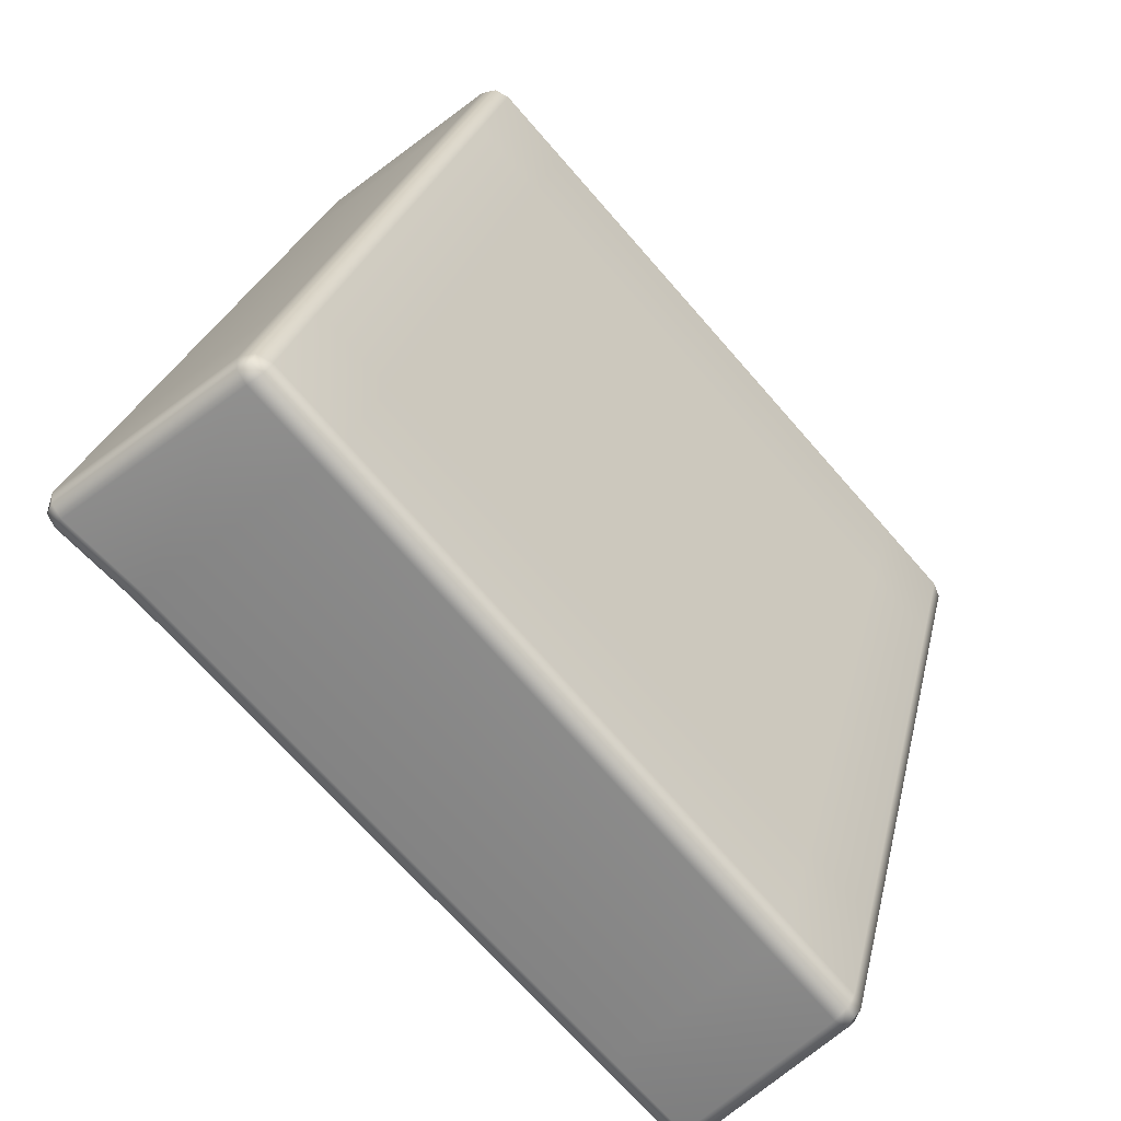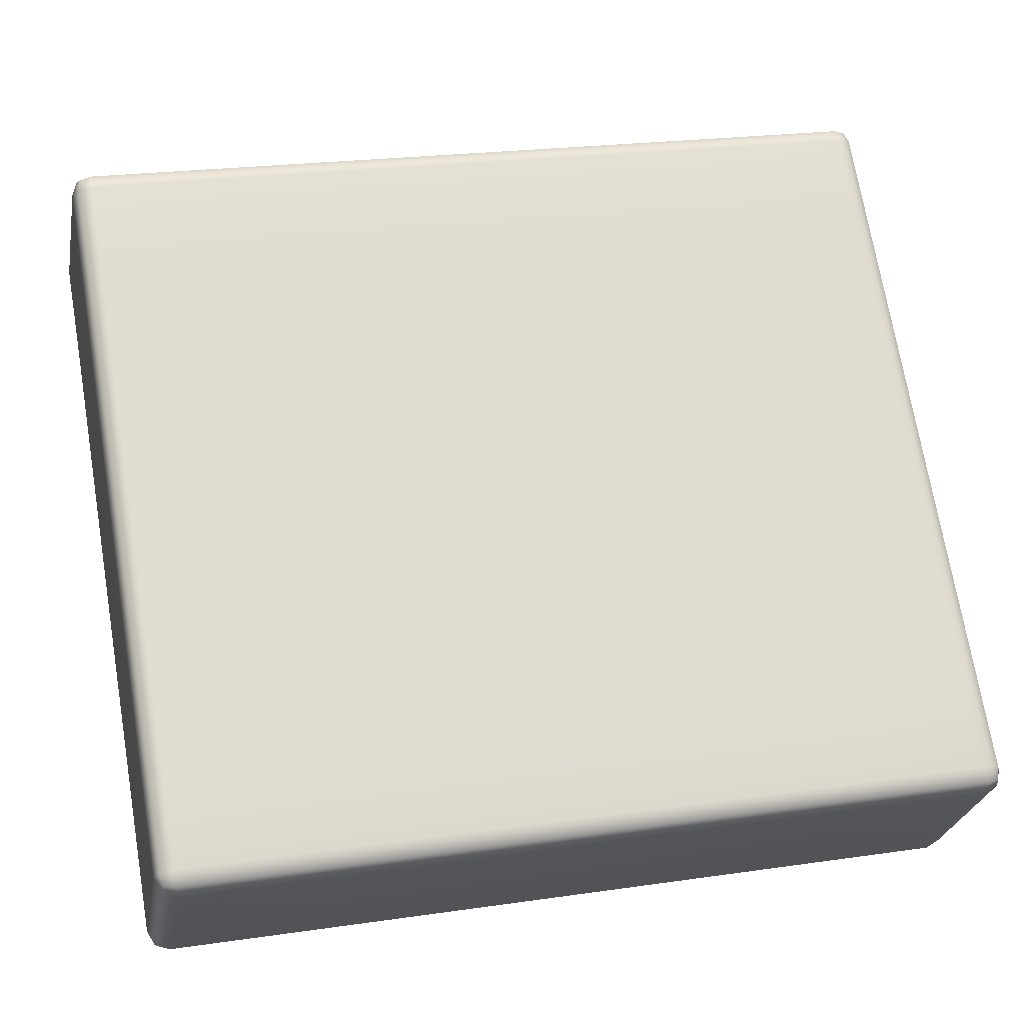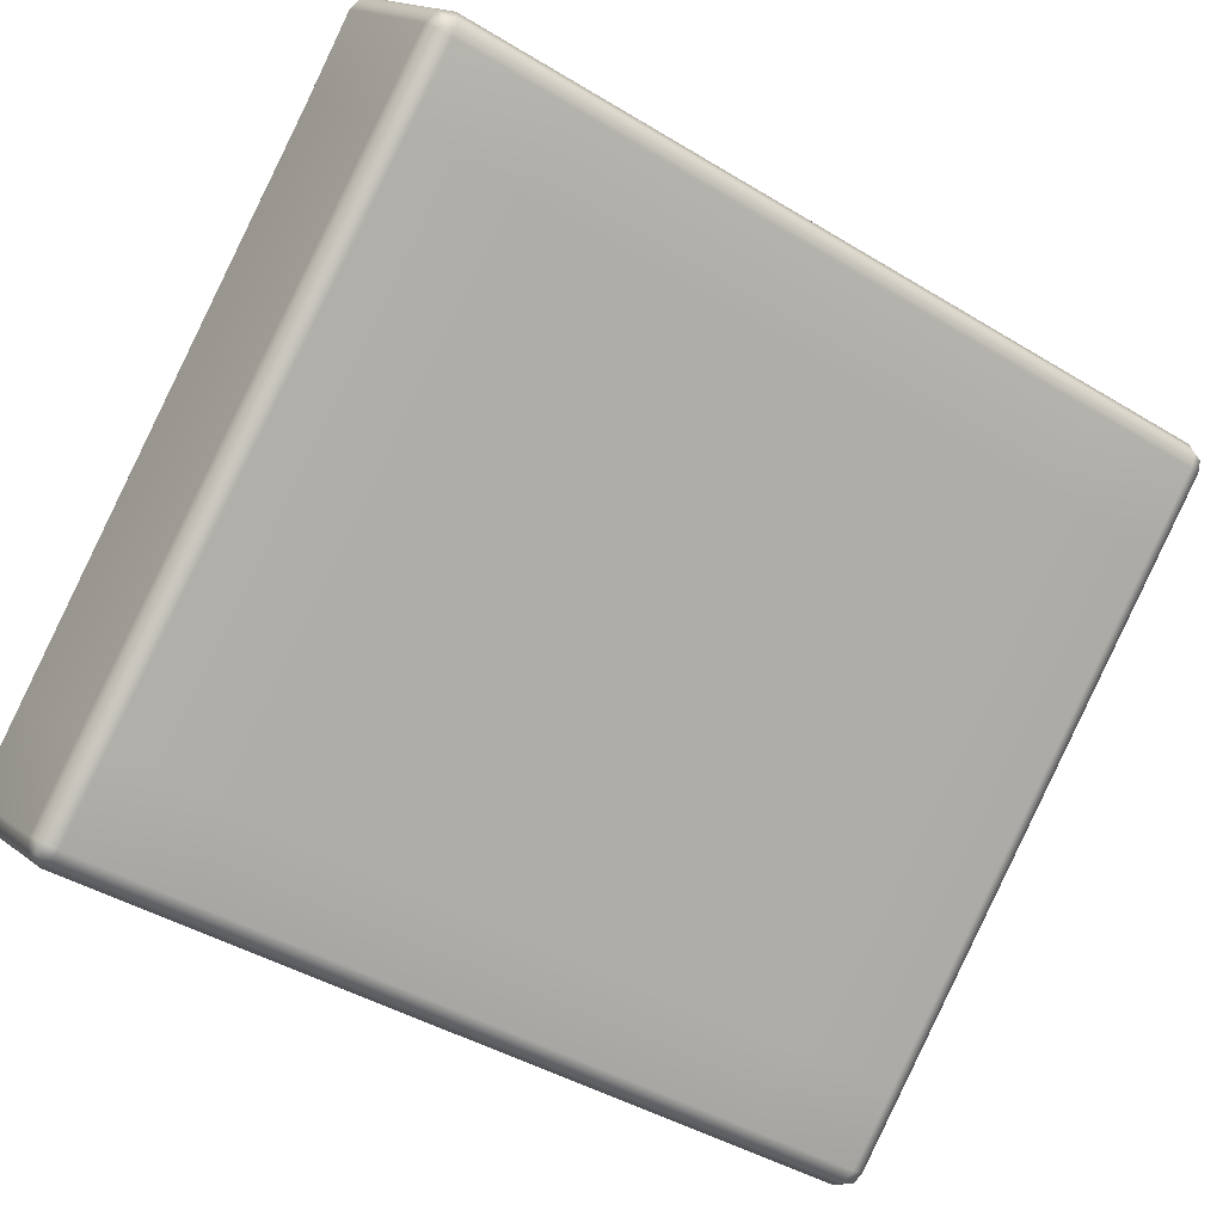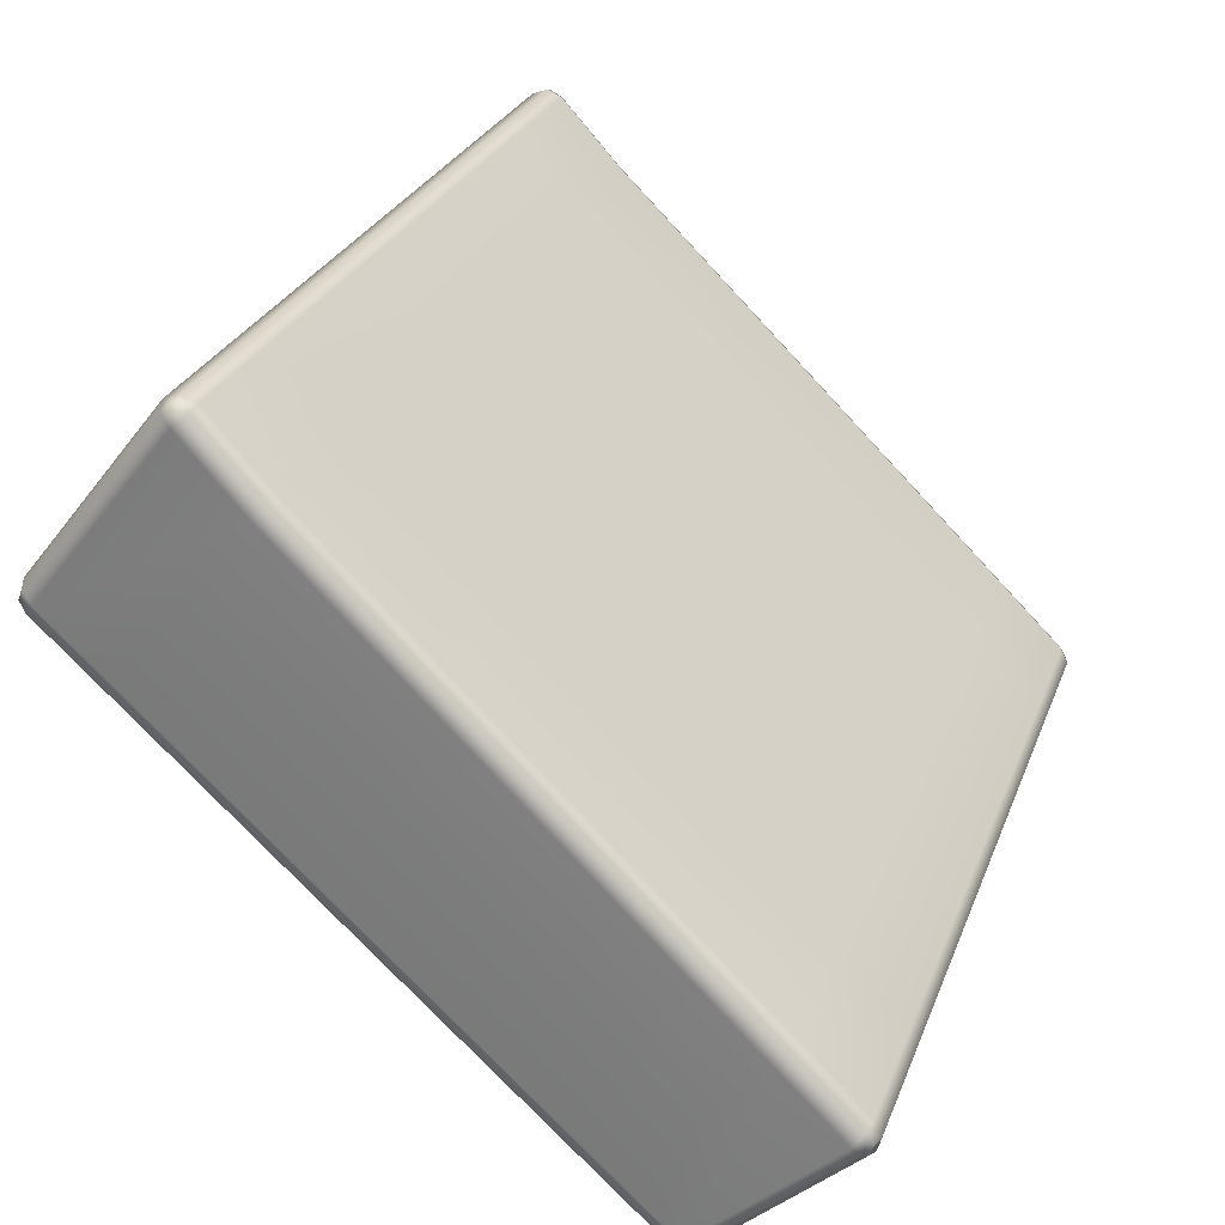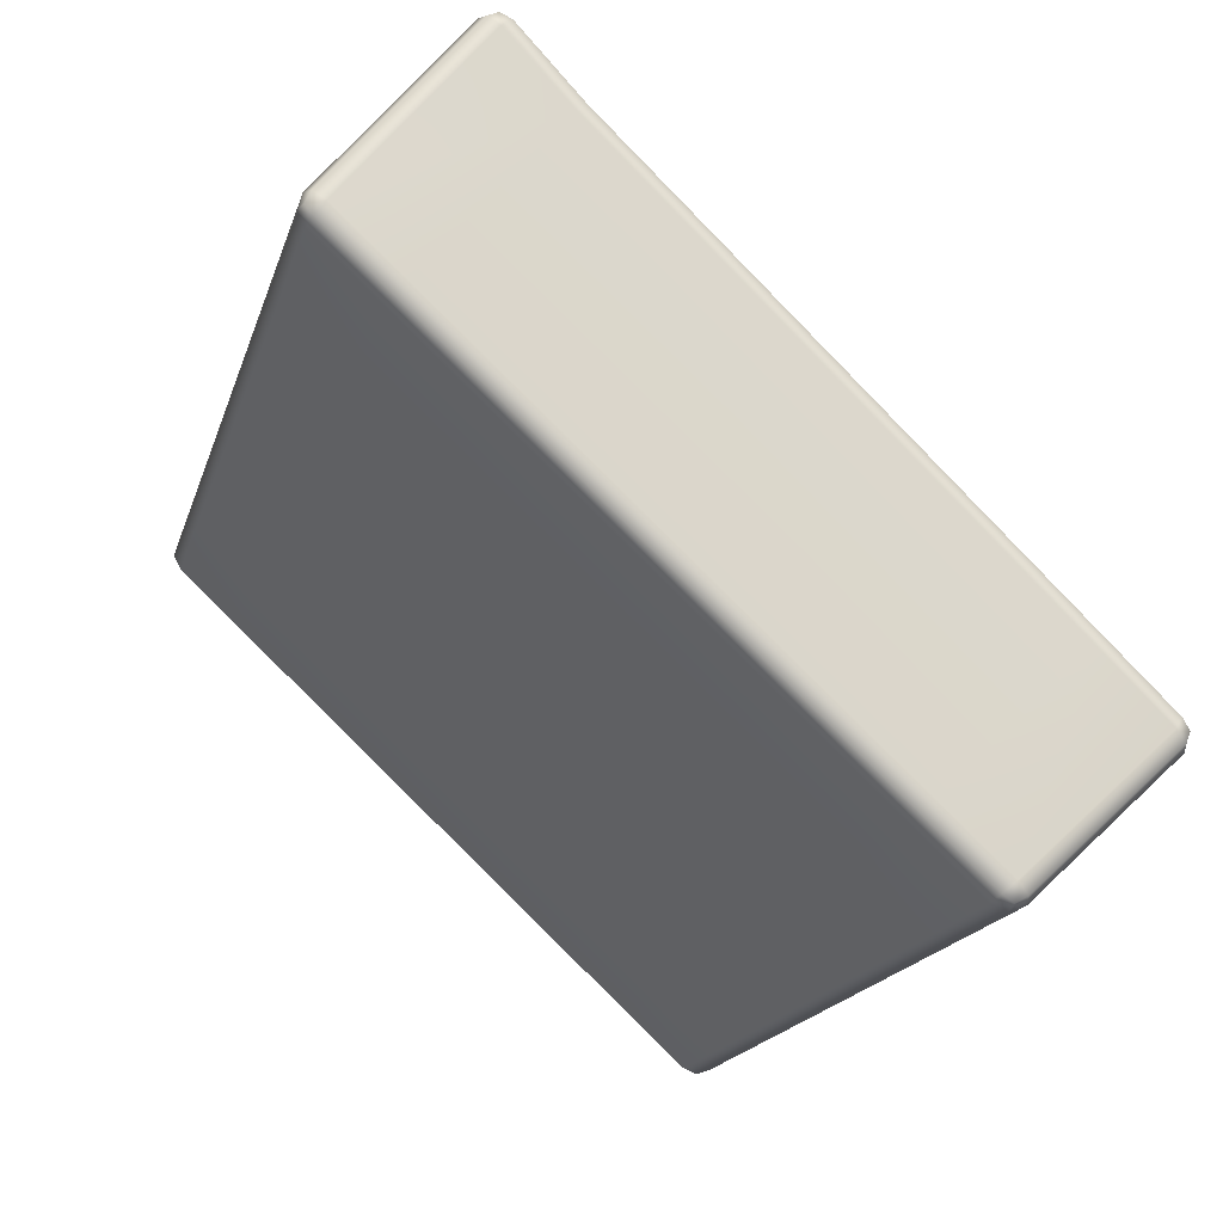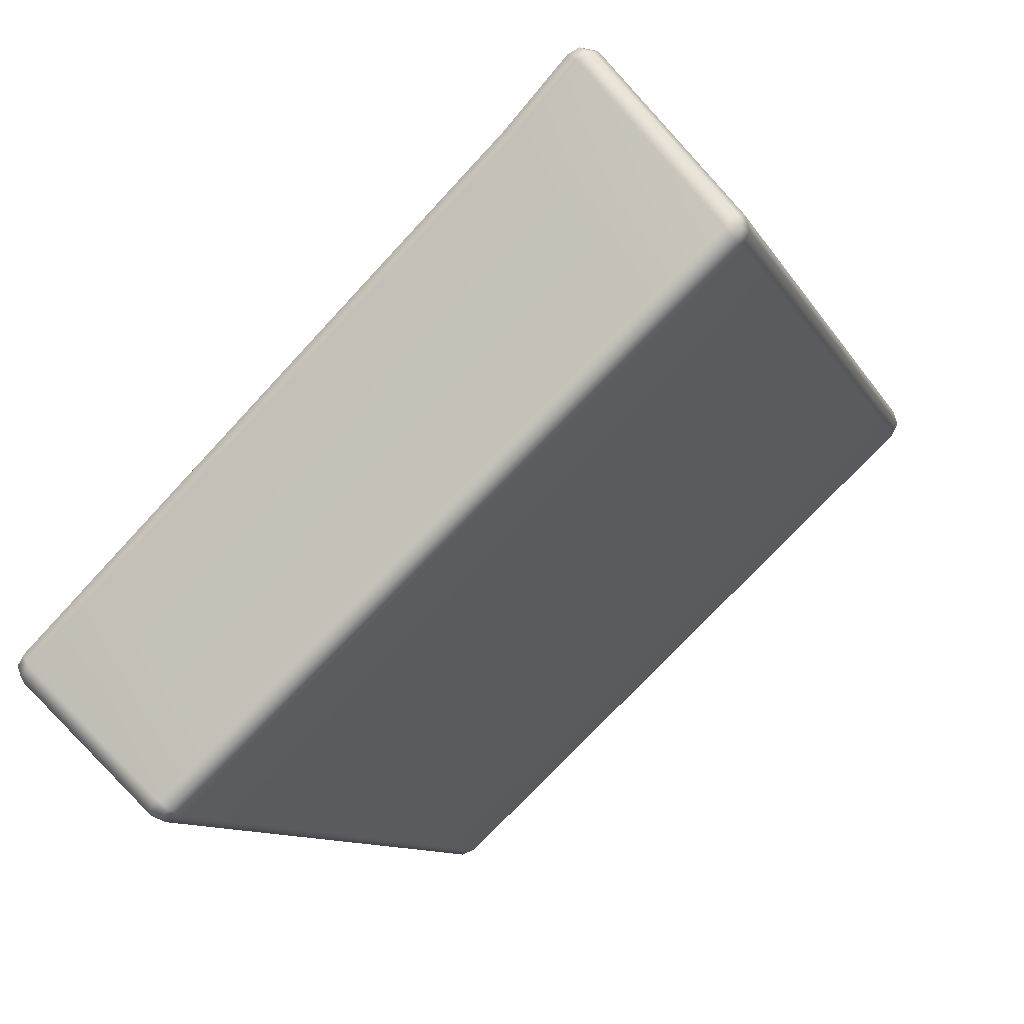
<metadata>
{"format":"obj","ext":"obj","renderer":"f3d","projection":"perspective","resolution":1024,"background":"white","views":[{"elev":25.1,"azim":102.1,"up":"+Y"},{"elev":22.5,"azim":165.9,"up":"+Y"},{"elev":-42.3,"azim":143.8,"up":"+Z"},{"elev":27.0,"azim":-71.9,"up":"+Z"},{"elev":-18.0,"azim":-104.8,"up":"+Z"},{"elev":-10.4,"azim":108.1,"up":"+Z"}]}
</metadata>
<code>
g ENV_SY01_G9_Section06_Slide_B_Vinyl_B_MO
v 2.036 -0.9837 -1.728
v 2.095 -0.9838 -1.709
v 2.108 -0.931 -1.678
v 2.036 -0.909 -1.698
v 1.425 -0.9835 -1.728
v 2.036 -0.6001 -1.414
v 2.108 -0.6216 -1.393
v 1.426 -0.909 -1.698
v -1.427 -0.9832 -1.728
v 2.036 1.411 0.4351
v 2.108 1.393 0.4587
v 1.426 -0.5999 -1.414
v 1.423 1.412 0.4362
v -1.425 -0.5998 -1.414
v -1.424 -0.909 -1.698
v -2.037 -0.983 -1.728
v 2.036 1.72 0.7192
v 2.108 1.702 0.7432
v 1.422 1.721 0.7204
v -1.431 1.413 0.4373
v 2.038 1.757 0.7912
v 2.096 1.739 0.7932
v 1.426 1.757 0.7916
v -1.432 1.723 0.7217
v -1.43 1.758 0.7919
v -2.04 1.415 0.4385
v -2.041 1.724 0.723
v -2.041 1.758 0.7923
v -2.109 1.704 0.7453
v -2.097 1.739 0.7941
v -2.109 1.394 0.4606
v -2.036 -0.5996 -1.414
v -2.108 -0.6213 -1.393
v -2.036 -0.909 -1.698
v -2.108 -0.931 -1.678
v -2.095 -0.9832 -1.71
v 2.108 -0.931 -1.678
v 2.095 -0.9838 -1.709
v 2.108 -1.037 -1.678
v 2.138 -0.9839 -1.628
v 2.108 -0.6216 -1.393
v 2.108 -1.712 -1.051
v 2.138 -0.6735 -1.343
v 2.108 1.393 0.4587
v 2.138 1.348 0.5162
v 2.108 1.702 0.7432
v 2.138 -1.344 -0.6962
v 2.138 -1.659 -1.003
v 2.108 -1.703 -0.9458
v 2.095 -1.739 -0.9958
v 2.108 -1.39 -0.6402
v 2.138 0.705 1.301
v 2.108 0.6517 1.35
v 2.138 1.659 0.8017
v 2.138 1.006 1.629
v 2.108 0.9516 1.677
v 2.109 1.714 0.8487
v 2.096 1.739 0.7932
v 2.109 1.058 1.679
v 2.096 1.005 1.709
v 2.108 -1.037 -1.678
v 2.095 -0.9838 -1.709
v 2.036 -0.9837 -1.728
v 2.036 -1.059 -1.698
v 2.036 -1.735 -1.071
v 2.108 -1.712 -1.051
v 1.424 -1.058 -1.699
v 1.425 -0.9835 -1.728
v 2.036 -1.758 -0.9941
v 2.095 -1.739 -0.9958
v 1.424 -1.736 -1.07
v 1.425 -1.758 -0.9938
v -1.427 -1.758 -0.9935
v -1.429 -1.736 -1.069
v -2.037 -1.758 -0.9933
v -1.429 -1.057 -1.7
v -1.427 -0.9832 -1.728
v -2.039 -1.056 -1.701
v -2.037 -0.983 -1.728
v -2.039 -1.737 -1.068
v -2.109 -1.714 -1.05
v -2.095 -1.74 -0.9951
v -2.109 -1.035 -1.679
v -2.095 -0.9832 -1.71
v -2.109 -1.035 -1.679
v -2.095 -0.9832 -1.71
v -2.108 -0.931 -1.678
v -2.138 -0.9839 -1.628
v -2.138 -1.659 -1.003
v -2.109 -1.714 -1.05
v -2.138 -0.6735 -1.343
v -2.108 -0.6213 -1.393
v -2.108 -1.703 -0.9458
v -2.095 -1.74 -0.9951
v -2.138 -1.344 -0.6962
v -2.108 -1.389 -0.64
v -2.109 0.6537 1.352
v -2.138 0.705 1.301
v -2.109 0.9539 1.679
v -2.138 1.348 0.5162
v -2.109 1.394 0.4606
v -2.138 1.659 0.8017
v -2.109 1.704 0.7453
v -2.138 1.006 1.629
v -2.109 1.058 1.679
v -2.097 1.006 1.71
v -2.109 1.714 0.8487
v -2.097 1.739 0.7941
v -2.109 1.714 0.8487
v -2.097 1.739 0.7941
v -2.041 1.758 0.7923
v -2.041 1.738 0.8668
v -2.041 1.078 1.701
v -2.109 1.058 1.679
v -1.428 1.738 0.8668
v -1.43 1.758 0.7919
v -1.428 1.078 1.701
v -2.041 1.005 1.728
v -2.097 1.006 1.71
v -1.43 1.005 1.728
v 1.426 1.005 1.728
v 1.43 1.078 1.701
v 2.038 1.004 1.727
v 1.43 1.738 0.8668
v 1.426 1.757 0.7916
v 2.041 1.738 0.8668
v 2.038 1.757 0.7912
v 2.041 1.078 1.701
v 2.109 1.058 1.679
v 2.096 1.005 1.709
v 2.109 1.714 0.8487
v 2.096 1.739 0.7932
v 2.036 -1.758 -0.9941
v 2.108 -1.703 -0.9458
v 2.095 -1.739 -0.9958
v 2.036 -1.722 -0.9222
v 1.425 -1.758 -0.9938
v 2.036 -1.408 -0.617
v 2.108 -1.39 -0.6402
v 2.108 0.6517 1.35
v 2.036 0.6298 1.37
v 2.108 0.9516 1.677
v 1.426 -1.408 -0.6168
v 1.426 -1.722 -0.9222
v -1.424 -1.722 -0.9222
v -1.427 -1.758 -0.9935
v -1.425 -1.408 -0.6167
v 1.423 0.6311 1.372
v 2.036 0.9293 1.697
v -2.036 -1.722 -0.9222
v -2.037 -1.758 -0.9933
v -2.036 -1.408 -0.6165
v -2.108 -1.703 -0.9458
v -2.095 -1.74 -0.9951
v -2.108 -1.389 -0.64
v 2.038 1.004 1.727
v 2.096 1.005 1.709
v 1.426 1.005 1.728
v 1.422 0.9306 1.698
v -1.43 1.005 1.728
v -1.431 0.6323 1.373
v -2.04 0.6335 1.374
v -2.109 0.6537 1.352
v -1.432 0.932 1.699
v -2.041 0.9334 1.701
v -2.109 0.9539 1.679
v -2.041 1.005 1.728
v -2.097 1.006 1.71
v -1.431 1.413 0.4373
v -1.425 -0.5998 -1.414
v 1.426 -0.5999 -1.414
v 1.423 1.412 0.4362
g ENV_SY01_G9_Section06_Slide_B_Vinyl_B_MO_0
f 3 2 1
f 4 3 1
f 1 5 4
f 4 6 3
f 6 7 3
f 5 8 4
f 5 9 8
f 6 10 7
f 10 11 7
f 12 6 4
f 8 12 4
f 12 13 6
f 13 10 6
f 12 8 14
f 9 15 8
f 8 15 14
f 9 16 15
f 10 17 11
f 17 18 11
f 13 19 10
f 19 17 10
f 13 20 19
f 17 21 18
f 21 17 19
f 21 22 18
f 23 21 19
f 23 19 24
f 20 24 19
f 25 23 24
f 20 26 24
f 20 14 26
f 25 24 27
f 26 27 24
f 28 25 27
f 27 29 28
f 29 27 26
f 29 30 28
f 31 29 26
f 14 32 26
f 31 26 32
f 14 15 32
f 33 31 32
f 15 34 32
f 33 32 34
f 16 34 15
f 35 33 34
f 34 16 35
f 16 36 35
f 39 38 37
f 40 39 37
f 37 41 40
f 42 39 40
f 41 43 40
f 41 44 43
f 44 45 43
f 44 46 45
f 43 47 40
f 43 45 47
f 48 42 40
f 47 48 40
f 42 48 49
f 50 42 49
f 51 49 48
f 47 51 48
f 47 52 51
f 45 52 47
f 52 53 51
f 46 54 45
f 45 54 52
f 52 55 53
f 54 55 52
f 55 56 53
f 54 46 57
f 55 54 57
f 46 58 57
f 59 55 57
f 56 55 59
f 60 56 59
f 63 62 61
f 64 63 61
f 65 64 61
f 66 65 61
f 64 67 63
f 67 68 63
f 69 65 66
f 70 69 66
f 64 65 71
f 71 65 69
f 67 64 71
f 72 71 69
f 72 73 71
f 73 74 71
f 67 71 74
f 73 75 74
f 67 76 68
f 76 67 74
f 76 77 68
f 76 78 77
f 76 74 78
f 78 79 77
f 75 80 74
f 74 80 78
f 81 80 75
f 80 81 78
f 82 81 75
f 81 83 78
f 78 83 79
f 83 84 79
f 87 86 85
f 88 87 85
f 89 88 85
f 90 89 85
f 88 91 87
f 91 92 87
f 93 89 90
f 94 93 90
f 88 89 95
f 95 89 93
f 91 88 95
f 96 95 93
f 96 97 95
f 97 98 95
f 91 95 98
f 97 99 98
f 91 100 92
f 100 91 98
f 100 101 92
f 100 102 101
f 100 98 102
f 102 103 101
f 99 104 98
f 98 104 102
f 105 104 99
f 104 105 102
f 106 105 99
f 105 107 102
f 102 107 103
f 107 108 103
f 111 110 109
f 112 111 109
f 113 112 109
f 114 113 109
f 112 115 111
f 115 116 111
f 112 113 117
f 115 112 117
f 118 113 114
f 117 113 118
f 119 118 114
f 120 117 118
f 120 121 117
f 121 122 117
f 115 117 122
f 121 123 122
f 115 124 116
f 124 115 122
f 124 125 116
f 124 126 125
f 124 122 126
f 126 127 125
f 123 128 122
f 122 128 126
f 129 128 123
f 128 129 126
f 130 129 123
f 129 131 126
f 126 131 127
f 131 132 127
f 135 134 133
f 134 136 133
f 137 133 136
f 138 136 134
f 139 138 134
f 139 140 138
f 140 141 138
f 140 142 141
f 138 143 136
f 138 141 143
f 144 137 136
f 143 144 136
f 144 145 137
f 145 146 137
f 143 147 144
f 147 145 144
f 141 148 143
f 143 148 147
f 142 149 141
f 141 149 148
f 145 150 146
f 150 151 146
f 147 152 145
f 152 150 145
f 151 150 153
f 154 151 153
f 155 153 150
f 152 155 150
f 156 149 142
f 157 156 142
f 149 156 158
f 159 149 158
f 149 159 148
f 159 158 160
f 148 161 147
f 147 161 152
f 148 159 161
f 152 162 155
f 161 162 152
f 162 163 155
f 159 164 161
f 164 159 160
f 161 164 162
f 162 165 163
f 164 165 162
f 164 160 165
f 165 166 163
f 160 167 165
f 166 165 167
f 168 166 167
f 171 170 169
f 172 171 169

</code>
